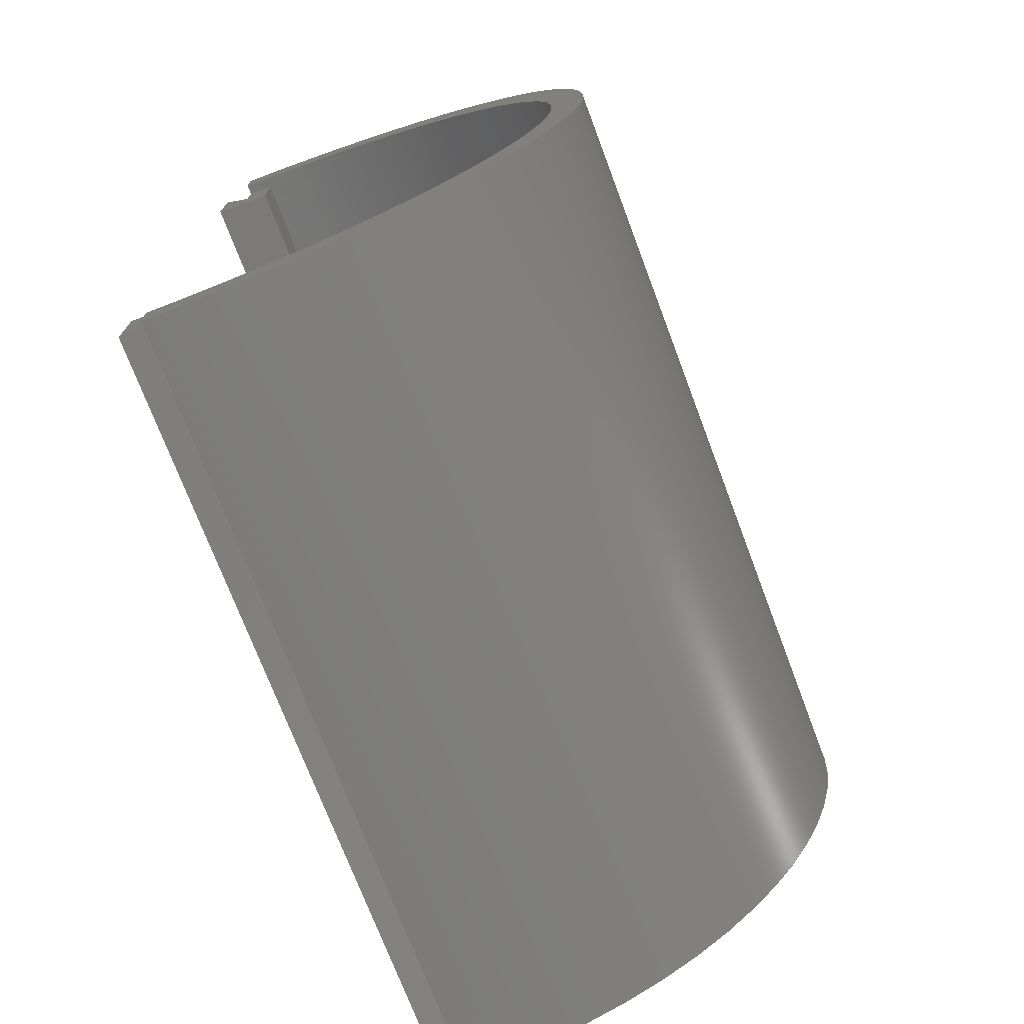
<metadata>
{"format":"iges","ext":"iges","renderer":"f3d","projection":"perspective","resolution":1024,"background":"white","views":[{"elev":-73.3,"azim":20.7,"up":"+Y"}]}
</metadata>
<code>

,,13Hbase_side v20,13Hbase_side v20,7Hunknown,7Hunknown,32,38,7,99,15,,
1,2,2HMM,1,0.08,15H2.02e+07,0.01,1e+04,7Hunknown,7Hunknown,11,
0,15H2.019e+07;
     186       1                                                00000000
     186            -215       1       0                               0
     514       2                                                00010000
     514                       2       1                               0
     510       4                                                00010000
     510            -215       1       1                               0
     510       5                                                00010000
     510            -215       1       1                               0
     510       6                                                00010000
     510            -215       1       1                               0
     510       7                                                00010000
     510            -215       1       1                               0
     510       8                                                00010000
     510            -215       1       1                               0
     510       9                                                00010000
     510            -215       1       1                               0
     510      10                                                00010000
     510            -215       1       1                               0
     510      11                                                00010000
     510            -215       1       1                               0
     510      12                                                00010000
     510            -215       1       1                               0
     510      13                                                00010000
     510            -215       1       1                               0
     510      14                                                00010000
     510            -215       1       1                               0
     510      15                                                00010000
     510            -215       1       1                               0
     510      16                                                00010000
     510            -215       1       1                               0
     510      17                                                00010000
     510            -215       1       1                               0
     510      18                                                00010000
     510            -215       1       1                               0
     510      19                                                00010000
     510            -215       1       1                               0
     510      20                                                00010000
     510            -215       1       1                               0
     510      21                                                00010000
     510            -215       1       1                               0
     508      22                                                00010000
     508                       1       1                               0
     508      23                                                00010000
     508                       1       1                               0
     508      24                                                00010000
     508                       1       1                               0
     508      25                                                00010000
     508                       1       1                               0
     508      26                                                00010000
     508                       2       1                               0
     508      28                                                00010000
     508                       1       1                               0
     508      29                                                00010000
     508                       1       1                               0
     508      30                                                00010000
     508                       3       1                               0
     508      33                                                00010000
     508                       1       1                               0
     508      34                                                00010000
     508                       2       1                               0
     508      36                                                00010000
     508                       2       1                               0
     508      38                                                00010000
     508                       1       1                               0
     508      39                                                00010000
     508                       1       1                               0
     508      40                                                00010000
     508                       2       1                               0
     508      42                                                00010000
     508                       1       1                               0
     508      43                                                00010000
     508                       1       1                               0
     508      44                                                00010000
     508                       2       1                               0
     508      46                                                00010000
     508                       1       1                               0
     126      47                                                00010000
     126       0               3       0                               0
     126      50                                                00010000
     126       0               6       0                               0
     126      56                                                00010000
     126       0               2       0                               0
     126      58                                                00010000
     126       0               6       0                               0
     126      64                                                00010000
     126       0               3       0                               0
     126      67                                                00010000
     126       0               4       0                               0
     126      71                                                00010000
     126       0               2       0                               0
     126      73                                                00010000
     126       0               4       0                               0
     126      77                                                00010000
     126       0               3       0                               0
     126      80                                                00010000
     126       0               2       0                               0
     126      82                                                00010000
     126       0               2       0                               0
     126      84                                                00010000
     126       0               3       0                               0
     126      87                                                00010000
     126       0               2       0                               0
     126      89                                                00010000
     126       0               2       0                               0
     126      91                                                00010000
     126       0               2       0                               0
     126      93                                                00010000
     126       0               4       0                               0
     126      97                                                00010000
     126       0               4       0                               0
     126     101                                                00010000
     126       0               3       0                               0
     126     104                                                00010000
     126       0               4       0                               0
     126     108                                                00010000
     126       0               3       0                               0
     126     111                                                00010000
     126       0               4       0                               0
     126     115                                                00010000
     126       0               2       0                               0
     126     117                                                00010000
     126       0               6       0                               0
     126     123                                                00010000
     126       0               3       0                               0
     126     126                                                00010000
     126       0               6       0                               0
     126     132                                                00010000
     126       0               2       0                               0
     126     134                                                00010000
     126       0               3       0                               0
     126     137                                                00010000
     126       0               8       0                               0
     126     145                                                00010000
     126       0               4       0                               0
     126     149                                                00010000
     126       0               2       0                               0
     126     151                                                00010000
     126       0               2       0                               0
     126     153                                                00010000
     126       0               5       0                               0
     126     158                                                00010000
     126       0               3       0                               0
     126     161                                                00010000
     126       0               3       0                               0
     126     164                                                00010000
     126       0               2       0                               0
     126     166                                                00010000
     126       0               4       0                               0
     126     170                                                00010000
     126       0               5       0                               0
     126     175                                                00010000
     126       0               3       0                               0
     126     178                                                00010000
     126       0               2       0                               0
     126     180                                                00010000
     126       0               2       0                               0
     126     182                                                00010000
     126       0               2       0                               0
     126     184                                                00010000
     126       0               3       0                               0
     126     187                                                00010000
     126       0               3       0                               0
     126     190                                                00010000
     126       0               5       0                               0
     126     195                                                00010000
     126       0               2       0                               0
     126     197                                                00010000
     126       0               2       0                               0
     126     199                                                00010000
     126       0               5       0                               0
     126     204                                                00010000
     126       0               2       0                               0
     128     206                                                00010000
     128       0    -215       9       0                               0
     128     215                                                00010000
     128       0    -215       6       0                               0
     128     221                                                00010000
     128       0    -215       4       0                               0
     128     225                                                00010000
     128       0    -215       4       0                               0
     128     229                                                00010000
     128       0    -215       6       0                               0
     128     235                                                00010000
     128       0    -215       6       0                               0
     128     241                                                00010000
     128       0    -215       9       0                               0
     128     250                                                00010000
     128       0    -215       5       0                               0
     128     255                                                00010000
     128       0    -215       5       0                               0
     128     260                                                00010000
     128       0    -215       6       0                               0
     128     266                                                00010000
     128       0    -215       4       0                               0
     128     270                                                00010000
     128       0    -215       6       0                               0
     128     276                                                00010000
     128       0    -215       4       0                               0
     128     280                                                00010000
     128       0    -215       9       0                               0
     128     289                                                00010000
     128       0    -215       6       0                               0
     128     295                                                00010000
     128       0    -215       7       0                               0
     128     302                                                00010000
     128       0    -215       4       0                               0
     128     306                                                00010000
     128       0    -215       5       0                               0
     502     311                                                00010000
     502                      18       1                               0
     504     329                                                00010001
     504                      14       1                               0
     406     343                                                00000000
     406                       1      15                               0
     314     344                                                00000200
     314                       2       0                               0
186,3,1,0,0,1,213;                                                     1
514,18,5,1,7,1,9,1,11,1,13,1,15,1,17,1,19,1,21,1,23,1,25,1,27,1,       3
29,1,31,1,33,1,35,1,37,1,39,1;                                         3
510,173,1,1,41;                                                        5
510,175,1,1,43;                                                        7
510,177,1,1,45;                                                        9
510,179,1,1,47;                                                       11
510,181,1,1,49;                                                       13
510,183,1,1,51;                                                       15
510,185,1,1,53;                                                       17
510,187,1,1,55;                                                       19
510,189,1,1,57;                                                       21
510,191,1,1,59;                                                       23
510,193,1,1,61;                                                       25
510,195,1,1,63;                                                       27
510,197,1,1,65;                                                       29
510,199,1,1,67;                                                       31
510,201,1,1,69;                                                       33
510,203,1,1,71;                                                       35
510,205,1,1,73;                                                       37
510,207,1,1,75;                                                       39
508,4,0,211,1,0,0,0,211,2,1,0,0,211,3,0,0,0,211,4,1,0;                41
508,4,0,211,5,0,0,0,211,6,1,0,0,211,7,0,0,0,211,8,0,0;                43
508,4,0,211,9,1,0,0,211,10,0,0,0,211,11,0,0,0,211,7,1,0;              45
508,4,0,211,12,1,0,0,211,13,0,0,0,211,14,1,0,0,211,15,1,0;            47
508,7,0,211,12,0,0,0,211,16,0,0,0,211,17,1,0,0,211,18,0,0,0,211,      49
2,0,0,0,211,19,0,0,0,211,20,0,0;                                      49
508,4,0,211,1,1,0,0,211,21,1,0,0,211,22,1,0,0,211,19,1,0;             51
508,4,0,211,5,1,0,0,211,23,1,0,0,211,24,1,0,0,211,25,1,0;             53
508,14,0,211,26,1,0,0,211,27,1,0,0,211,28,0,0,0,211,29,0,0,0,         55
211,14,0,0,0,211,30,0,0,0,211,21,0,0,0,211,4,0,0,0,211,31,1,0,0,      55
211,32,1,0,0,211,33,1,0,0,211,23,0,0,0,211,8,1,0,0,211,11,1,0;        55
508,4,0,211,34,1,0,0,211,35,0,0,0,211,26,0,0,0,211,10,1,0;            57
508,7,0,211,25,0,0,0,211,36,1,0,0,211,37,1,0,0,211,38,0,0,0,211,      59
34,0,0,0,211,9,0,0,0,211,6,0,0;                                       59
508,6,0,211,24,0,0,0,211,33,0,0,0,211,39,1,0,0,211,40,1,0,0,211,      61
41,1,0,0,211,36,0,0;                                                  61
508,4,0,211,16,1,0,0,211,15,0,0,0,211,29,1,0,0,211,42,1,0;            63
508,4,0,211,20,1,0,0,211,22,0,0,0,211,30,1,0,0,211,13,1,0;            65
508,8,0,211,28,1,0,0,211,43,1,0,0,211,37,0,0,0,211,41,0,0,0,211,      67
44,0,0,0,211,45,0,0,0,211,17,0,0,0,211,42,0,0;                        67
508,4,0,211,38,1,0,0,211,43,0,0,0,211,27,0,0,0,211,35,1,0;            69
508,4,0,211,32,0,0,0,211,46,1,0,0,211,47,1,0,0,211,39,0,0;            71
508,6,0,211,3,1,0,0,211,18,1,0,0,211,45,1,0,0,211,48,1,0,0,211,       73
46,0,0,0,211,31,0,0;                                                  73
508,4,0,211,44,1,0,0,211,40,0,0,0,211,47,0,0,0,211,48,0,0;            75
126,1,1,0,0,1,0,-3.45,-3.45,3.45,3.45,1,1,-0.1826,       77
30.76,69,-0.1826,30.76,0,          77
-3.45,3.45,0,0,0;                                                  77
126,2,2,0,0,0,0,-0.2182,-0.2182,                79
-0.2182,1.265,1.265,                 79
1.265,1,0.7373,1,-0.1826,          79
30.76,69,-1.308D-16,30.78,69,       79
-1.388D-16,30.96,69,-0.2182,        79
1.265,0,0,0;                                            79
126,1,1,0,0,1,0,-3.45,-3.45,3.45,3.45,1,1,0,30.96,      81
0,0,30.96,69,-3.45,3.45,0,0,0;                       81
126,2,2,0,0,0,0,-1.265,-1.265,                  83
-1.265,0.2182,0.2182,                83
0.2182,1,0.7373,1,-1.388D-16,      83
30.96,0,-1.482D-16,30.78,0,         83
-0.1826,30.76,0,-1.265,             83
0.2182,0,0,0;                                           83
126,1,1,0,0,1,0,-3.45,-3.45,3.45,3.45,1,1,-0.1826,       85
-30.76,69,-0.1826,-30.76,0,        85
-3.45,3.45,0,0,0;                                                  85
126,1,1,0,0,1,0,-0.2619,-0.2619,                    87
0.1946,0.1946,1,1,-0.1826,         87
-30.76,69,-2.801,-34.5,69,                    87
-0.2619,0.1946,0,0,0;                          87
126,1,1,0,0,1,0,0,0,6.9,6.9,1,1,-2.801,-34.5,0,       89
-2.801,-34.5,69,0,6.9,0,0,0;                          89
126,1,1,0,0,1,0,0.03183,0.03183,                91
0.4883,0.4883,1,1,-0.1826,          91
-30.76,0,-2.801,-34.5,0,                      91
0.03183,0.4883,0,0,0;                        91
126,1,1,0,0,1,0,-0.45,-0.45,0.15,0.15,      93
1,1,-2.801,-34.5,69,-2.801,-28.5,69,        93
-0.45,0.15,0,0,0;                                     93
126,1,1,0,0,1,0,0,0,6.9,6.9,1,1,-2.801,-28.5,0,       95
-2.801,-28.5,69,0,6.9,0,0,0;                          95
126,1,1,0,0,1,0,0,0,0.6,0.6,1,1,-2.801,-34.5,0,       97
-2.801,-28.5,0,0,0.6,0,0,0;                           97
126,1,1,0,0,1,0,-0.125,-0.125,0.375,0.375,1,1,                      99
2.199,28.5,69,-2.801,28.5,69,-0.125,          99
0.375,0,0,0;                                                       99
126,1,1,0,0,1,0,0,0,6.9,6.9,1,1,-2.801,28.5,0,       101
-2.801,28.5,69,0,6.9,0,0,0;                          101
126,1,1,0,0,1,0,0,0,0.5,0.5,1,1,-2.801,28.5,0,       103
2.199,28.5,0,0,0.5,0,0,0;                            103
126,1,1,0,0,1,0,0,0,6.9,6.9,1,1,2.199,28.5,0,        105
2.199,28.5,69,0,6.9,0,0,0;                           105
126,1,1,0,0,1,0,-0.1465,-0.1465,               107
0.4465,0.4465,1,1,2.199,          107
34.43,69,2.199,28.5,69,                      107
-0.1465,0.4465,0,0,0;                       107
126,2,2,0,0,0,0,-0.06379,-0.06379,             109
-0.06379,0,0,0,1,0.9995,1,                 109
2.199,34.43,69,1.101,34.5,69,     109
-3.886D-15,34.5,69,-0.06379,0,0,0,0;      109
126,1,1,0,0,1,0,-0.004003,-0.004003,           111
0.35,0.35,1,1,0,30.96,       111
69,0,34.5,69,-0.004003,0.35,0,0,0;     111
126,1,1,0,0,1,0,-0.1946,-0.1946,               113
0.2619,0.2619,1,1,-2.801,34.5,        113
69,-0.1826,30.76,69,-0.1946,      113
0.2619,0,0,0;                                            113
126,1,1,0,0,1,0,-0.15,-0.15,0.45,0.45,     115
1,1,-2.801,28.5,69,-2.801,34.5,69,         115
-0.15,0.45,0,0,0;                                    115
126,1,1,0,0,1,0,0.03183,0.03183,               117
0.4883,0.4883,1,1,-0.1826,         117
30.76,0,-2.801,34.5,0,                       117
0.03183,0.4883,0,0,0;                       117
126,1,1,0,0,1,0,0,0,6.9,6.9,1,1,-2.801,34.5,0,       119
-2.801,34.5,69,0,6.9,0,0,0;                          119
126,2,2,0,0,0,0,-0.2182,-0.2182,               121
-0.2182,1.265,1.265,                121
1.265,1,0.7373,1,-0.1826,         121
-30.76,0,9.399D-18,-30.78,0,       121
0,-30.96,0,-0.2182,1.265,0,      121
0,0;                                                               121
126,1,1,0,0,1,0,-3.45,-3.45,3.45,3.45,1,1,0,                      123
-30.96,0,0,-30.96,69,-3.45,3.45,0,0,      123
0;                                                                  123
126,2,2,0,0,0,0,-1.265,-1.265,                 125
-1.265,0.2182,0.2182,                 125
0.2182,1,0.7373,1,0,-30.96,       125
69,-7.948D-18,-30.78,69,                      125
-0.1826,-30.76,69,-1.265,          125
0.2182,0,0,0;                                           125
126,1,1,0,0,1,0,0,0,0.5,0.5,1,1,-2.801,-28.5,0,      127
2.199,-28.5,0,0,0.5,0,0,0;                           127
126,1,1,0,0,1,0,0,0,0.593,0.593,1,1,     129
2.199,-28.5,0,2.199,-34.43,0,     129
0,0.593,0,0,0;                                       129
126,4,2,0,0,0,0,0.06379,0.06379,               131
0.06379,1.571,1.571,                  131
3.078,3.078,3.078,1,               131
0.7293,1,0.7293,1,2.199,          131
34.43,0,34.5,32.37,0,34.5,                   131
2.113D-15,0,34.5,-32.37,0,                   131
2.199,-34.43,0,0.06379,            131
3.078,0,0,0;                                           131
126,1,1,0,0,1,0,1.299D-32,1.299D-32,           133
0.593,0.593,1,1,2.199,28.5,     133
0,2.199,34.43,0,1.299D-32,        133
0.593,0,0,0;                                          133
126,1,1,0,0,1,0,0,0,0.6,0.6,1,1,-2.801,34.5,0,       135
-2.801,28.5,0,0,0.6,0,0,0;                           135
126,1,1,0,0,1,0,6.846,6.846,7.5,7.5,1,1,     137
0,30.96,0,0,37.5,0,6.846,7.5,0,0,0;     137
126,4,2,0,0,0,0,0,0,0,1.571,1.571,            139
3.142,3.142,3.142,1,               139
0.7071,1,0.7071,1,0,37.5,0,37.5,37.5,      139
0,37.5,2.296D-15,0,37.5,-37.5,0,                       139
4.592D-15,-37.5,0,0,3.142,0,0,0;          139
126,1,1,0,0,1,0,0,0,0.654,0.654,1,1,     141
0,-37.5,0,0,-30.96,0,0,0.654,0,0,      141
0;                                                                  141
126,1,1,0,0,1,0,-0.125,-0.125,0.375,         143
0.375,1,1,-2.801,-28.5,69,2.199,-28.5,      143
69,-0.125,0.375,0,0,0;                               143
126,1,1,0,0,1,0,0,0,6.9,6.9,1,1,2.199,-28.5,0,       145
2.199,-28.5,69,0,6.9,0,0,0;                          145
126,1,1,0,0,1,0,-0.004003,-0.004003,           147
0.35,0.35,1,1,7.098D-14,      147
-30.96,69,6.173D-13,-34.5,69,                147
-0.004003,0.35,0,0,0;                     147
126,2,2,0,0,0,0,-0.06379,-0.06379,             149
-0.06379,0,0,0,1,0.9995,1,                149
5.551D-16,-34.5,69,1.101,-34.5,69,           149
2.199,-34.43,69,-0.06379,0,       149
0,0,0;                                                            149
126,1,1,0,0,1,0,-0.15,-0.15,0.443,0.443,     151
1,1,2.199,-28.5,69,2.199,                   151
-34.43,69,-0.15,0.443,0,0,0;              151
126,1,1,0,0,1,0,0,0,7,7,1,1,4.592D-15,-37.5,0,     153
4.592D-15,-37.5,70,0,7,0,0,0;                       153
126,1,1,0,0,1,0,0,0,0.3,0.3,1,1,     155
0,-37.5,70,0,-34.5,70,0,0.3,0,0,0;             155
126,1,1,0,0,1,0,0,0,0.1,0.1,1,      157
1,0,-34.5,70,0,-34.5,69,0,0.1,0,0,0;         157
126,1,1,0,0,1,0,0,0,6.9,6.9,1,1,2.199,                159
34.43,0,2.199,34.43,69,0,        159
6.9,0,0,0;                                                        159
126,1,1,0,0,1,0,0,0,6.9,6.9,1,1,2.199,                161
-34.43,0,2.199,-34.43,69,0,      161
6.9,0,0,0;                                                        161
126,4,2,0,0,0,0,0,0,0,1.571,1.571,            163
3.142,3.142,3.142,1,               163
0.7071,1,0.7071,1,-3.886D-15,     163
34.5,70,34.5,34.5,70,34.5,5.998D-15,70,34.5,-34.5,     163
70,8.111D-15,-34.5,70,0,3.142,0,0,0;     163
126,1,1,0,0,1,0,-0.1,-0.1,0,0,       165
1,1,0,34.5,69,0,34.5,70,-0.1,0,0,0,0;       165
126,1,1,0,0,1,0,0,0,7,7,1,1,0,37.5,0,0,37.5,70,0,7,      167
0,0,0;                                                            167
126,4,2,0,0,0,0,0,0,0,1.571,1.571,            169
3.142,3.142,3.142,1,               169
0.7071,1,0.7071,1,0,37.5,70,37.5,37.5,     169
70,37.5,2.296D-15,70,37.5,-37.5,70,                    169
4.592D-15,-37.5,70,0,3.142,0,0,0;         169
126,1,1,0,0,1,0,7.2,7.2,7.5,7.5,1,1,0,34.5,70,0,37.5,70,       171
7.2,7.5,0,0,0;                                                    171
128,1,2,1,2,0,0,0,0,0,-172.5,-172.5,172.5,172.5,                     173
-1.265,-1.265,-1.265,               173
0.2182,0.2182,0.2182,1,1,         173
0.7373,0.7373,1,1,-1.368D-15,     173
30.96,69,-1.368D-15,30.96,0,      173
-9.975D-16,30.78,69,-9.975D-16,     173
30.78,0,-0.1826,30.76,69,          173
-0.1826,30.76,0,-172.5,172.5,                 173
-1.265,0.2182;                                 173
128,1,1,1,1,0,0,1,0,0,-0.001,-0.001,0.4575,               175
0.4575,-0.001,-0.001,6.901,6.901,1,1,1,1,             175
-2.807,-34.51,-0.01,-0.1768,        175
-30.75,-0.01,-2.807,-34.51,         175
69.01,-0.1768,-30.75,69.01,-0.001,             175
0.4575,-0.001,6.901;                                      175
128,1,1,1,1,0,0,1,0,0,-0.001,-0.001,0.601,0.601,-0.001,-0.001,       177
6.901,6.901,1,1,1,1,-2.801,-28.49,-0.01,              177
-2.801,-34.51,-0.01,-2.801,-28.49,69.01,       177
-2.801,-34.51,69.01,-0.001,0.601,-0.001,6.901;            177
128,1,1,1,1,0,0,1,0,0,-0.001,-0.001,0.501,0.501,-0.001,-0.001,       179
6.901,6.901,1,1,1,1,-2.811,28.5,-0.01,                179
2.209,28.5,-0.01,-2.811,28.5,69.01,            179
2.209,28.5,69.01,-0.001,0.501,-0.001,6.901;               179
128,1,1,1,1,0,0,1,0,0,-0.251,-0.251,0.251,               181
0.251,-0.301,-0.301,             181
0.301,0.301,1,1,1,1,                     181
-2.811,28.49,69,2.209,28.49,69,              181
-2.811,34.51,69,2.209,34.51,69,-0.251,       181
0.251,-0.301,0.301;              181
128,1,1,1,1,0,0,1,0,0,-0.001,-0.001,0.4575,               183
0.4575,-0.001,-0.001,6.901,6.901,1,1,1,1,             183
-0.1768,30.75,-0.01,-2.807,         183
34.51,-0.01,-0.1768,30.75,          183
69.01,-2.807,34.51,69.01,-0.001,               183
0.4575,-0.001,6.901;                                      183
128,1,2,1,2,0,0,0,0,0,-172.5,-172.5,172.5,172.5,                     185
-0.2182,-0.2182,-0.2182,            185
1.265,1.265,1.265,1,1,            185
0.7373,0.7373,1,1,-0.1826,        185
-30.76,69,-0.1826,-30.76,0,       185
-9.714D-16,-30.78,69,                          185
-9.714D-16,-30.78,0,-1.364D-15,     185
-30.96,69,-1.364D-15,-30.96,       185
0,-172.5,172.5,-0.2182,1.265;                 185
128,1,1,1,1,0,0,1,0,0,-2.016,-2.016,           187
2.016,2.016,-3.751,-3.751,3.751,3.751,1,      187
1,1,1,-2.811,37.51,0,37.51,37.51,0,                  187
-2.811,-37.51,0,37.51,-37.51,0,-2.016,       187
2.016,-3.751,3.751;                                       187
128,1,1,1,1,0,0,1,0,0,-0.001,-0.001,     189
0.501,0.501,-0.001,-0.001,6.901,6.901,1,1,1,1,                   189
2.209,-28.5,-0.01,-2.811,-28.5,-0.01,          189
2.209,-28.5,69.01,-2.811,-28.5,69.01,          189
-0.001,0.501,-0.001,6.901;                             189
128,1,1,1,1,0,0,1,0,0,-0.251,-0.251,0.251,               191
0.251,-0.301,-0.301,             191
0.301,0.301,1,1,1,1,                     191
-2.811,-34.51,69,2.209,-34.51,69,            191
-2.811,-28.49,69,2.209,-28.49,69,-0.251,     191
0.251,-0.301,0.301;              191
128,1,1,1,1,0,0,1,0,0,-0.001,-0.001,0.655,               193
0.655,-0.001,-0.001,7.001,7.001,1,1,1,1,0,          193
-30.95,-0.01,0,-37.51,-0.01,0,-30.95,        193
70.01,0,-37.51,70.01,-0.001,0.655,-0.001,7.001;         193
128,1,1,1,1,0,0,1,0,0,-0.001,-0.001,     195
0.594,0.594,-0.001,-0.001,6.901,6.901,       195
1,1,1,1,2.199,28.49,-0.01,2.199,           195
34.44,-0.01,2.199,28.49,69.01,                 195
2.199,34.44,69.01,-0.001,        195
0.594,-0.001,6.901;                                      195
128,1,1,1,1,0,0,1,0,0,-0.001,-0.001,0.601,0.601,-0.001,-0.001,       197
6.901,6.901,1,1,1,1,-2.801,34.51,-0.01,               197
-2.801,28.49,-0.01,-2.801,34.51,69.01,         197
-2.801,28.49,69.01,-0.001,0.601,-0.001,6.901;             197
128,1,4,1,2,0,0,0,0,0,0,0,2.029,2.029,       199
-1.126D-16,-1.126D-16,                         199
-1.126D-16,1.571,1.571,               199
3.142,3.142,3.142,1,1,            199
0.7071,0.7071,1,1,0.7071,         199
0.7071,1,1,0,34.5,70,0,34.5,0,34.5,34.5,70,        199
34.5,34.5,0,34.5,0,70,34.5,0,0,34.5,-34.5,70,34.5,-34.5,       199
0,0,-34.5,70,0,-34.5,0,0,2.029,                     199
-1.126D-16,3.142;                              199
128,1,1,1,1,0,0,1,0,0,-0.001,-0.001,0.594,               201
0.594,-0.001,-0.001,6.901,6.901,1,1,1,1,             201
2.199,-34.44,-0.01,2.199,           201
-28.49,-0.01,2.199,-34.44,69.01,               201
2.199,-28.49,69.01,-0.001,0.594,-0.001,       201
6.901;                                                               201
128,1,4,1,2,0,0,0,0,0,0,0,1.867,1.867,       203
0,0,0,1.571,1.571,3.142,           203
3.142,3.142,1,1,0.7071,           203
0.7071,1,1,0.7071,0.7071,1,      203
1,0,37.5,0,0,37.5,70,37.5,37.5,0,37.5,37.5,70,37.5,0,0,     203
37.5,0,70,37.5,-37.5,0,37.5,-37.5,70,0,-37.5,0,0,-37.5,       203
70,0,1.867,0,3.142;                         203
128,1,1,1,1,0,0,1,0,0,0.045,0.045,         205
0.701,0.701,-0.001,-0.001,7.001,7.001,1,1,1,1,0,37.51,          205
-0.01,0,30.95,-0.01,0,37.51,70.01,0,                   205
30.95,70.01,0.045,0.701,-0.001,7.001;        205
128,1,1,1,1,0,0,1,0,0,-1.736,-1.736,           207
2.016,2.016,-3.751,-3.751,3.751,3.751,1,      207
1,1,1,37.51,37.51,70,-0.01,37.51,70,37.51,        207
-37.51,70,-0.01,-37.51,70,-1.736,         207
2.016,-3.751,3.751;                                       207
502,32,-0.1826,30.76,69,                      209
-0.1826,30.76,0,7.098D-14,         209
30.96,69,0,30.96,0,-0.1826,      209
-30.76,69,-0.1826,-30.76,0,       209
-2.801,-34.5,69,-2.801,-34.5,0,              209
-2.801,-28.5,69,-2.801,-28.5,0,              209
2.199,28.5,69,-2.801,28.5,69,                209
-2.801,28.5,0,2.199,28.5,0,                  209
2.199,34.43,69,-3.886D-15,         209
34.5,69,-2.801,34.5,69,-2.801,34.5,0,       209
0,-30.96,0,7.098D-14,-30.96,      209
69,2.199,-28.5,0,2.199,                      209
-34.43,0,2.199,34.43,0,0,        209
37.5,0,4.592D-15,-37.5,0,2.199,-28.5,        209
69,5.551D-16,-34.5,69,2.199,                 209
-34.43,69,4.592D-15,-37.5,70,                209
5.551D-16,-34.5,70,-3.886D-15,34.5,70,       209
0,37.5,70;                                                         209
504,48,77,209,1,209,2,79,209,1,209,3,81,209,4,209,3,83,209,4,        211
209,2,85,209,5,209,6,87,209,5,209,7,89,209,8,209,7,91,209,6,209,     211
8,93,209,7,209,9,95,209,10,209,9,97,209,8,209,10,99,209,11,209,      211
12,101,209,13,209,12,103,209,13,209,14,105,209,14,209,11,107,        211
209,15,209,11,109,209,15,209,16,111,209,3,209,16,113,209,17,209,     211
1,115,209,12,209,17,117,209,2,209,18,119,209,18,209,17,121,209,      211
6,209,19,123,209,19,209,20,125,209,20,209,5,127,209,10,209,21,       211
129,209,21,209,22,131,209,23,209,22,133,209,14,209,23,135,209,       211
18,209,13,137,209,4,209,24,139,209,24,209,25,141,209,25,209,19,      211
143,209,9,209,26,145,209,21,209,26,147,209,20,209,27,149,209,27,     211
209,28,151,209,26,209,28,153,209,25,209,29,155,209,29,209,30,        211
157,209,30,209,27,159,209,23,209,15,161,209,22,209,28,163,209,       211
31,209,30,165,209,16,209,31,167,209,24,209,32,169,209,32,209,29,     211
171,209,31,209,32;                                                   211
406,1,5HBody4;                                                       213
314,62.75,62.75,62.75,13HSteel      215
- Satin;                                                             215
S      1G      3D    216P    345
</code>
